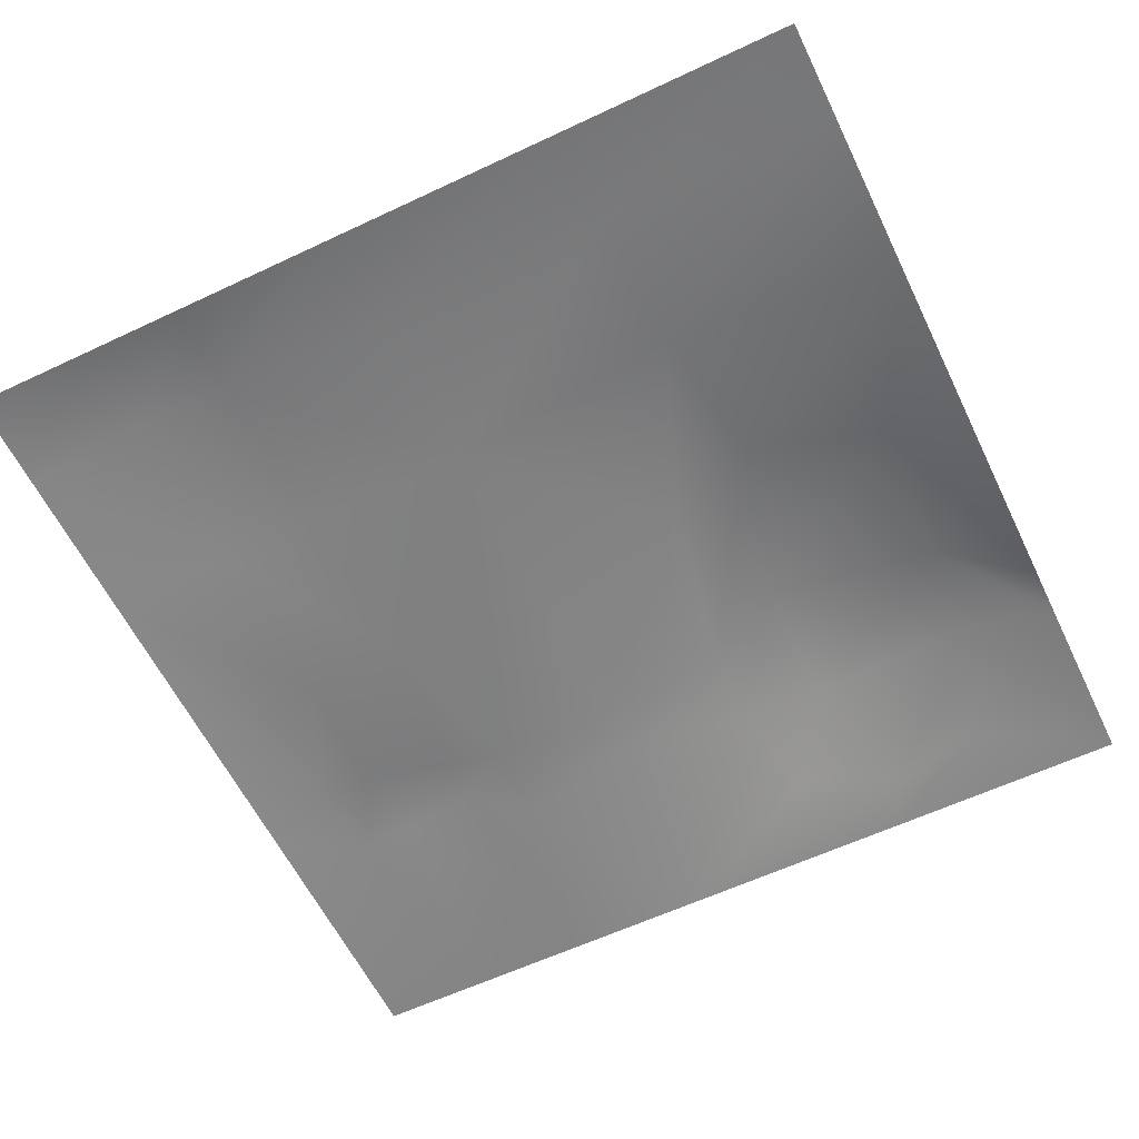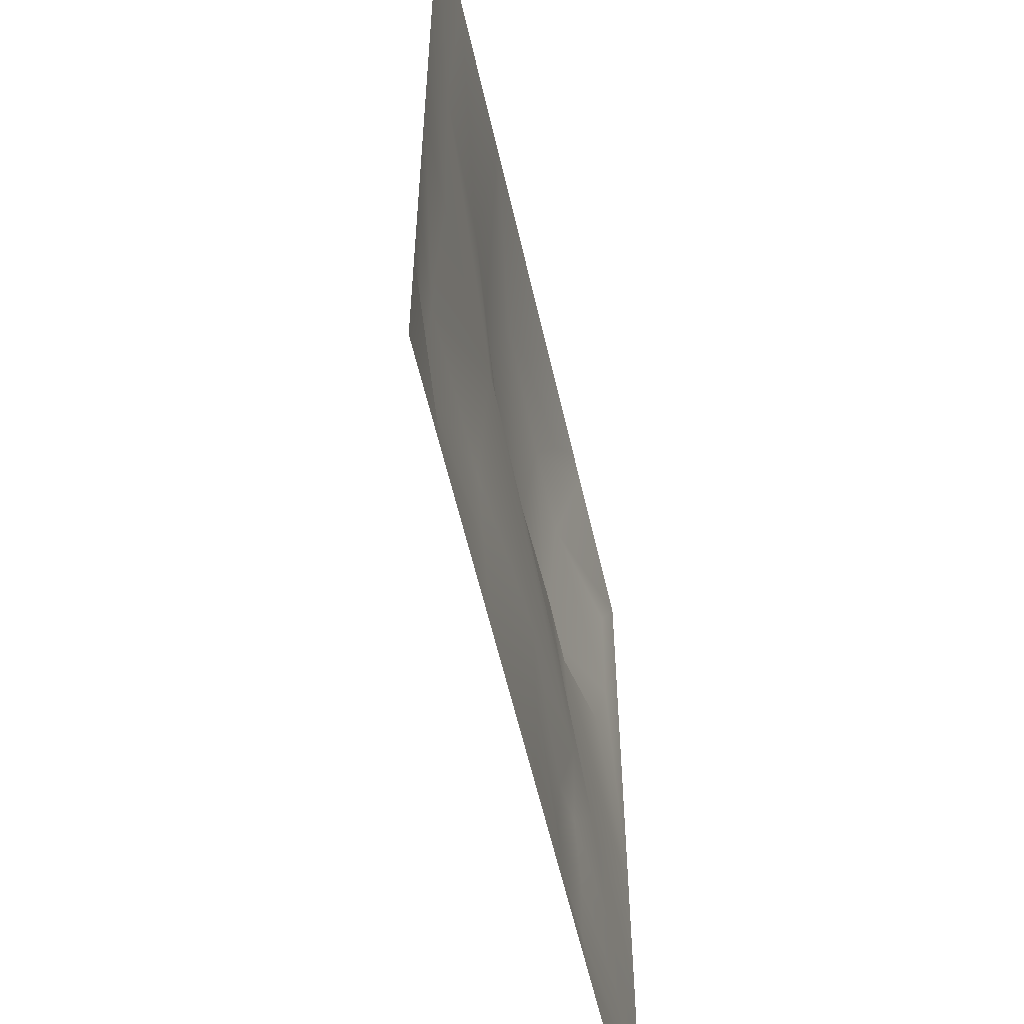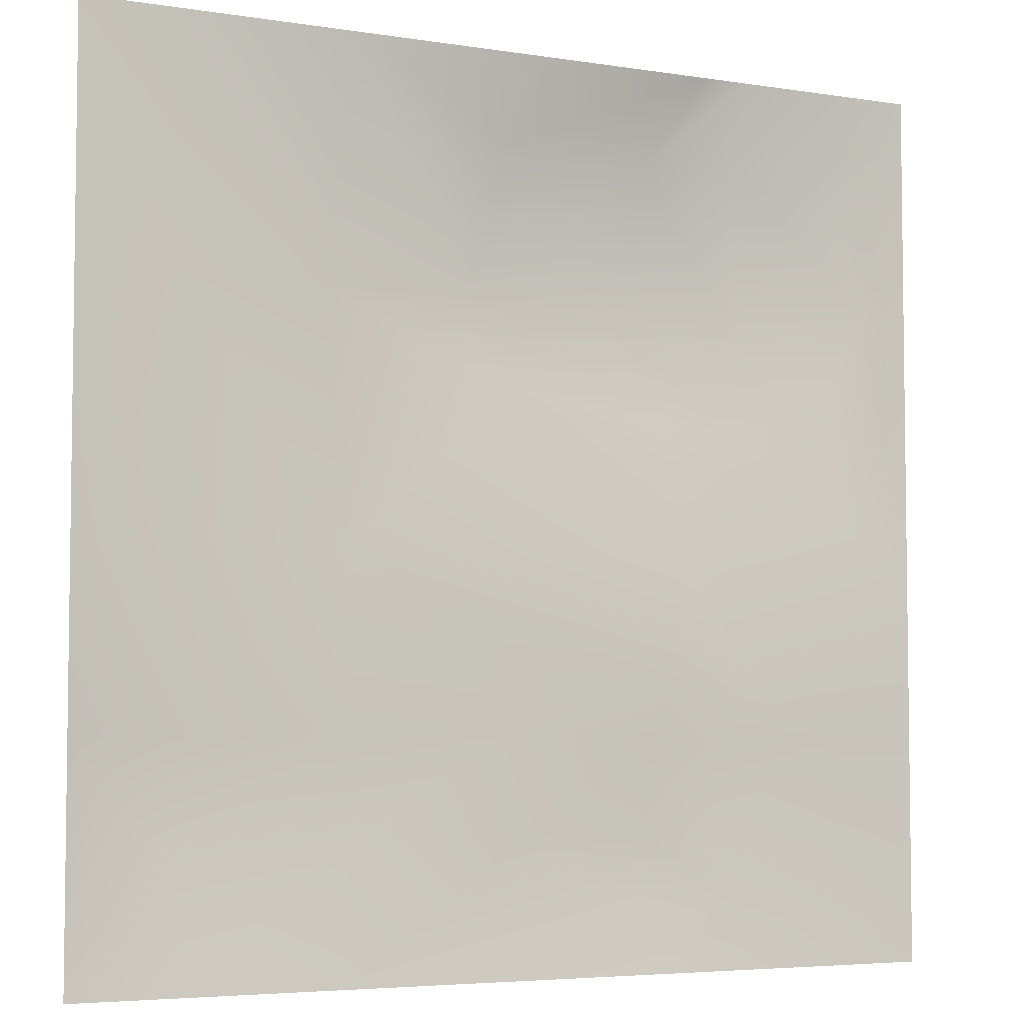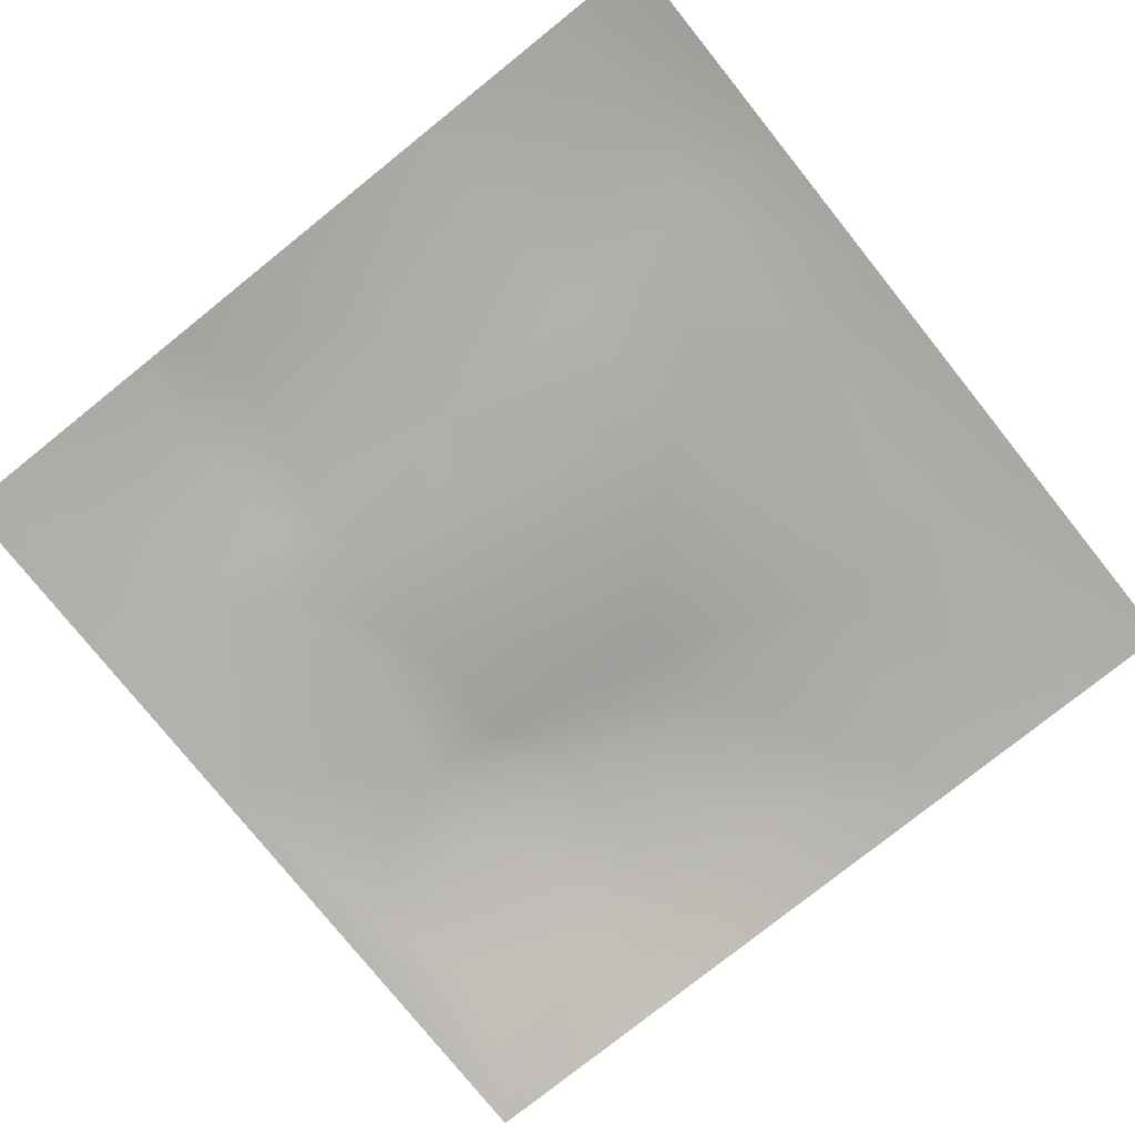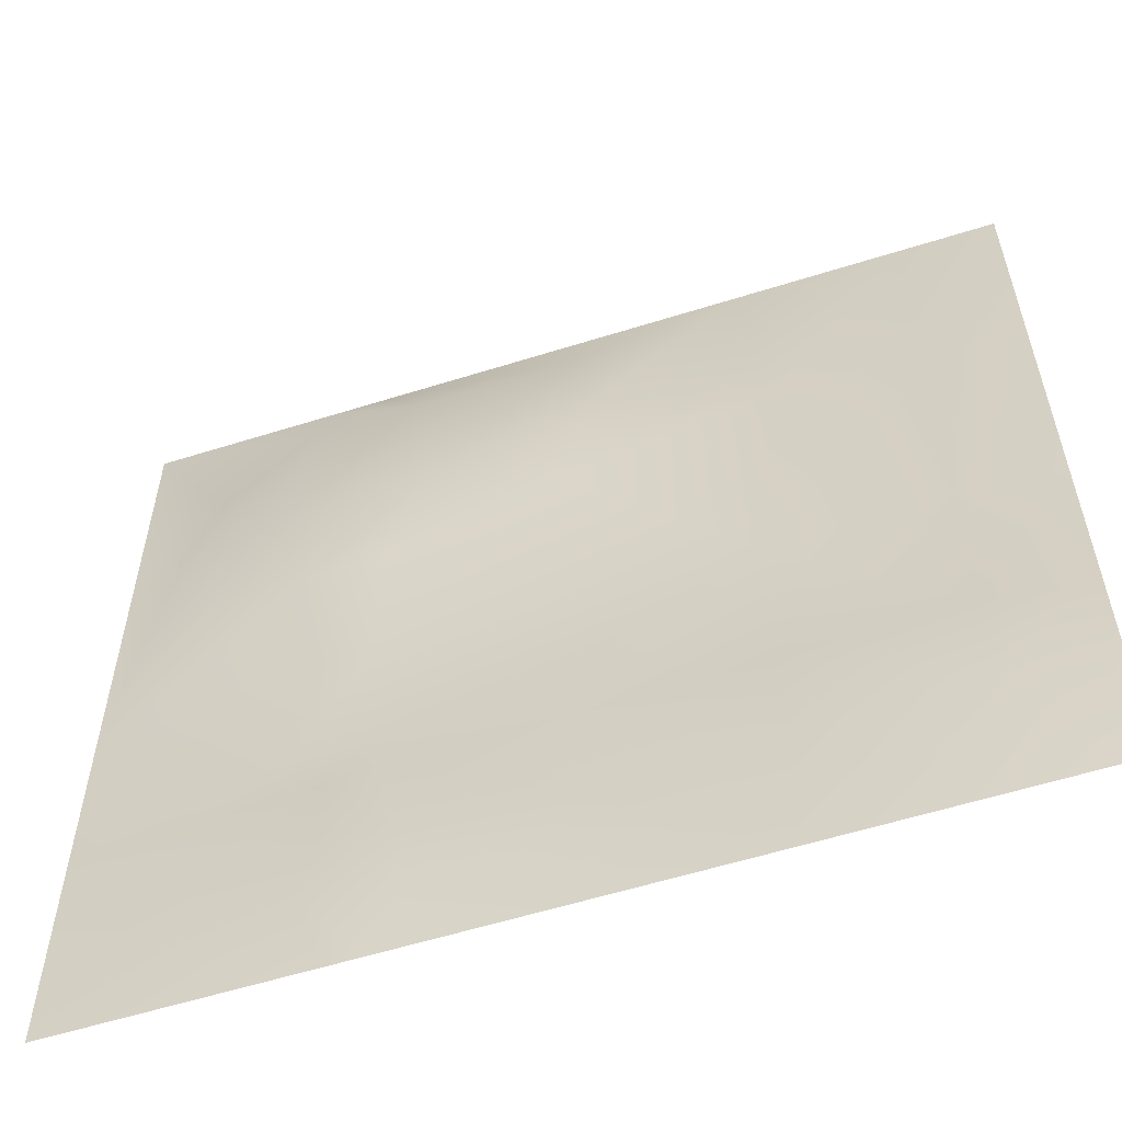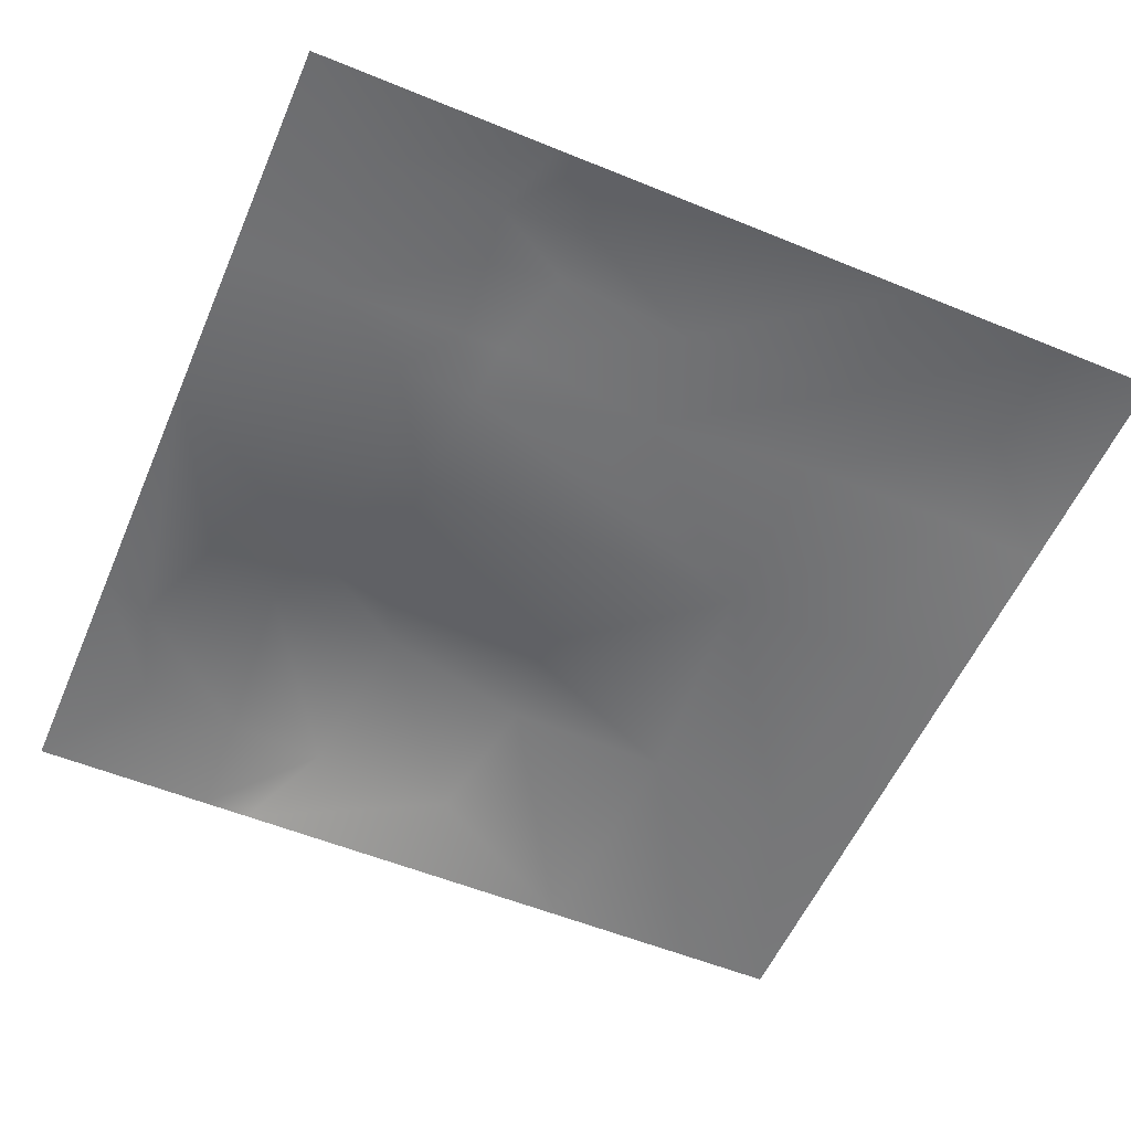
<metadata>
{"format":"obj","ext":"obj","renderer":"f3d","projection":"perspective","resolution":1024,"background":"white","views":[{"elev":-60.0,"azim":-64.2,"up":"+Y"},{"elev":-57.2,"azim":-77.3,"up":"+Z"},{"elev":-4.9,"azim":-26.7,"up":"+Z"},{"elev":-77.9,"azim":-141.3,"up":"+Y"},{"elev":-57.7,"azim":-161.9,"up":"+Z"},{"elev":-55.9,"azim":156.8,"up":"+Y"}]}
</metadata>
<code>
g default
v -5 -0 5
v 5 -0 5
v -5 0 -5
v 5 0 -5
v -1.991 -0 5
v -2.006 0 -5
v -5 0 -2.416
v -2.002 0.1522 -2.439
v 5 0 -2.493
v -5 0 -3.619
v -2.004 0.08559 -3.561
v 5 0 -3.426
v -3.889 -0 5
v -3.882 0.1544 -2.424
v -3.88 0.2169 -3.597
v -3.879 0 -5
v 2.228 0 -5
v 2.398 0.08034 -3.446
v 2.334 0.1214 -2.505
v 2.863 -0 5
v 2.288 -0 5
v 1.839 0.1745 -2.469
v 1.568 0.1477 -3.548
v 1.818 0 -5
v 3.971 0.01997 -3.46
v 2.498 0.1108 -4.087
v 3.879 0.00867 -4.147
v 3.86 0.05783 -2.477
v 2.835 0.02278 -1.854
v 1.899 0.02678 -1.868
v 3.673 0.01904 -1.928
v 5 0 -0.6311
v 2.504 0.1655 -0.4847
v 2.018 0.1361 -0.4763
v -1.999 0.04856 -0.456
v -3.883 0.07266 -0.4269
v -5 0 -0.4188
v -0.06096 0.0361 -2.312
v 0.02761 0.02295 -3.502
v 1.505 0.1097 -4.206
v 0.4037 0.1083 -1.748
v 0.2658 0.0903 -4.204
v -0.05083 0.38 1.408
v -0.0465 0.2916 4.051
v 1.71 0.3389 3.986
v 1.9 0.2679 1.065
v 2.795 0.2658 1.005
v 2.87 0.3397 3.941
v 3.982 0.121 1.346
v 4.087 0 3.56
v 5 -0 2.184
v 4.434 0.06048 2.453
v 3.032 0.5074 1.982
v 1.456 0.508 2.035
v -0.4062 0.5353 2.513
v -2.253 0.1716 2.272
v -3.886 0.1049 2.287
v -5 -0 2.291
g ground_plane
f 10 15 16 3
f 25 27 26 18
f 1 13 57 58
f 9 28 31 32
f 7 14 15 10
f 12 25 28 9
f 56 57 13 5
f 15 14 8 11
f 16 15 11 6
f 6 11 39 42
f 38 39 11 8
f 43 46 34 35
f 45 48 53 54
f 19 18 23 22
f 24 40 26 17
f 17 26 27 4
f 4 27 25 12
f 28 25 18 19
f 29 31 28 19
f 30 29 19 22
f 32 33 47 49
f 32 31 29 33
f 34 33 29 30
f 35 34 30 41
f 14 36 35 8
f 37 36 14 7
f 38 41 30 22
f 22 23 39 38
f 40 42 39 23
f 26 40 23 18
f 6 42 40 24
f 35 41 38 8
f 5 44 55 56
f 21 45 44 5
f 44 45 54 55
f 20 48 45 21
f 48 50 52 53
f 46 47 33 34
f 2 50 48 20
f 51 52 50 2
f 32 49 52 51
f 53 52 49 47
f 54 53 47 46
f 55 54 46 43
f 56 55 43 35
f 35 36 57 56
f 58 57 36 37

</code>
